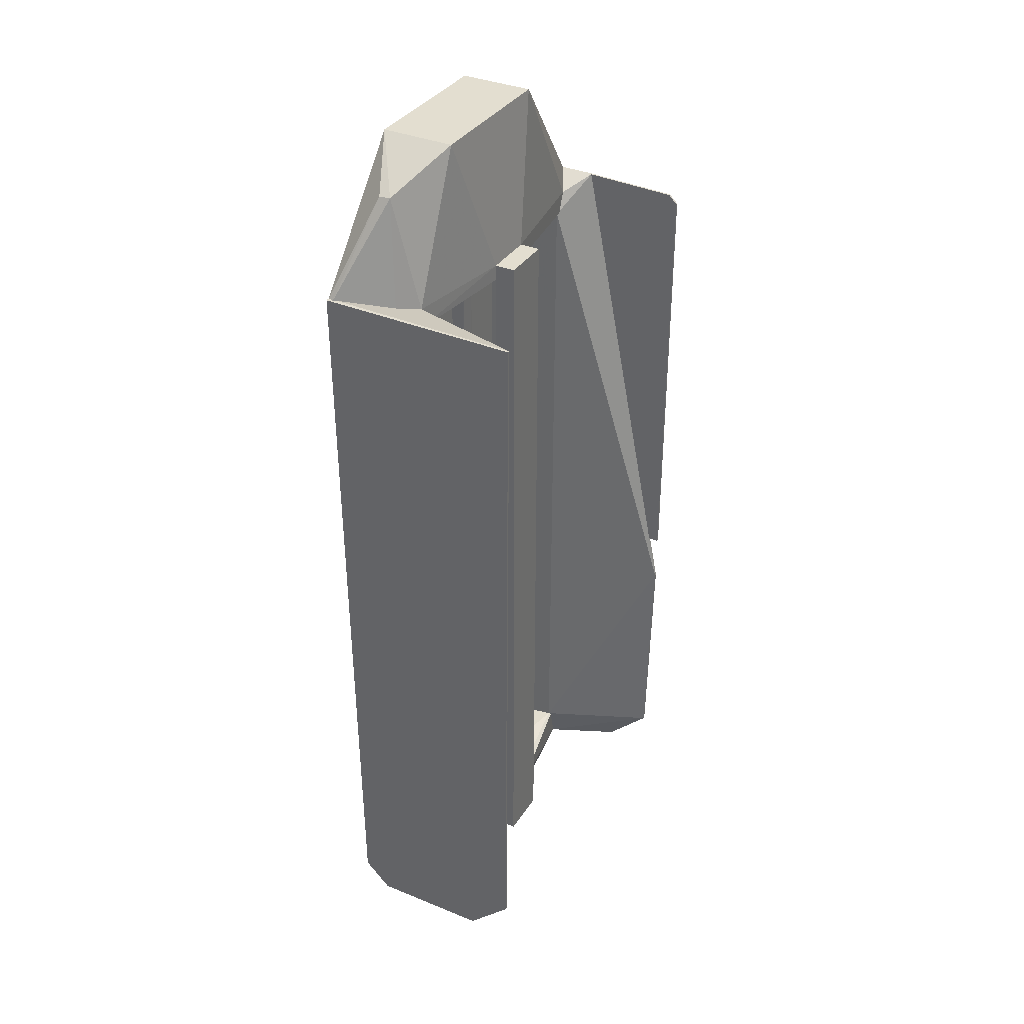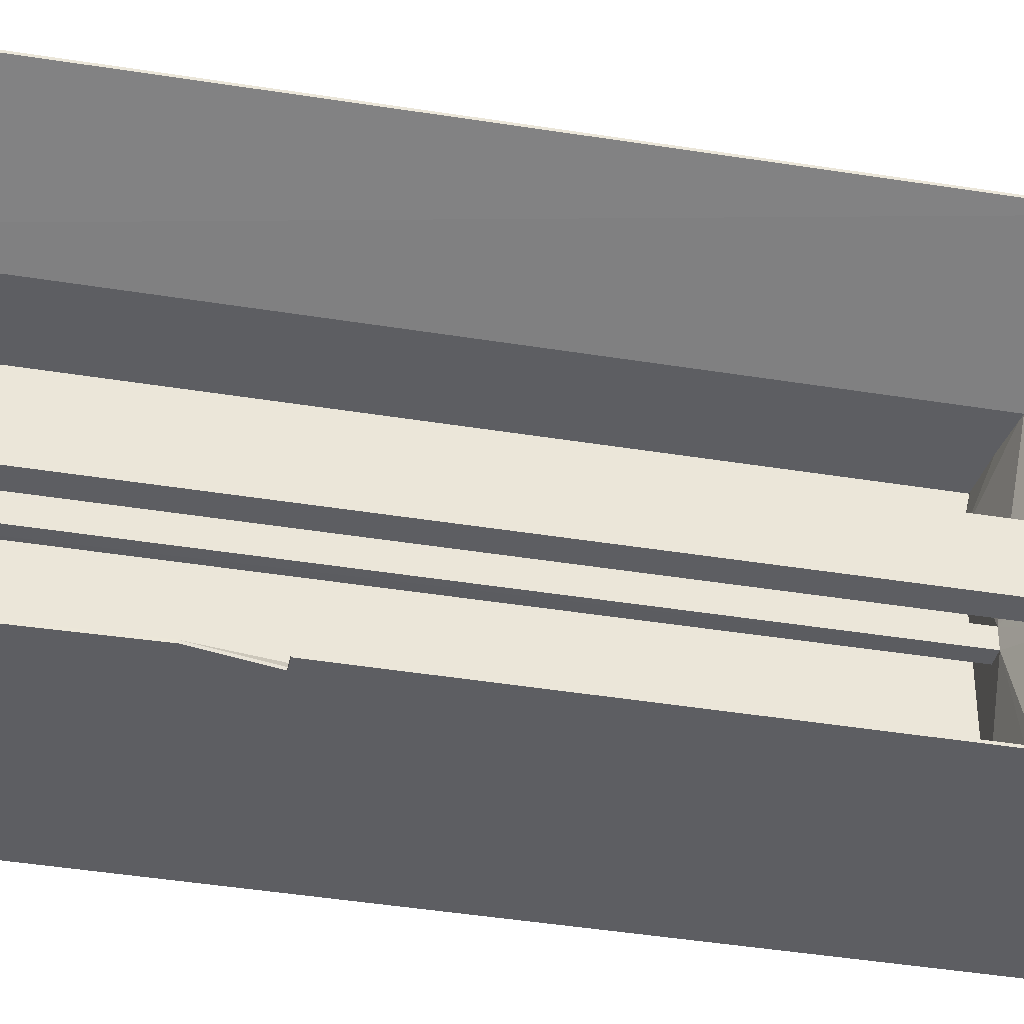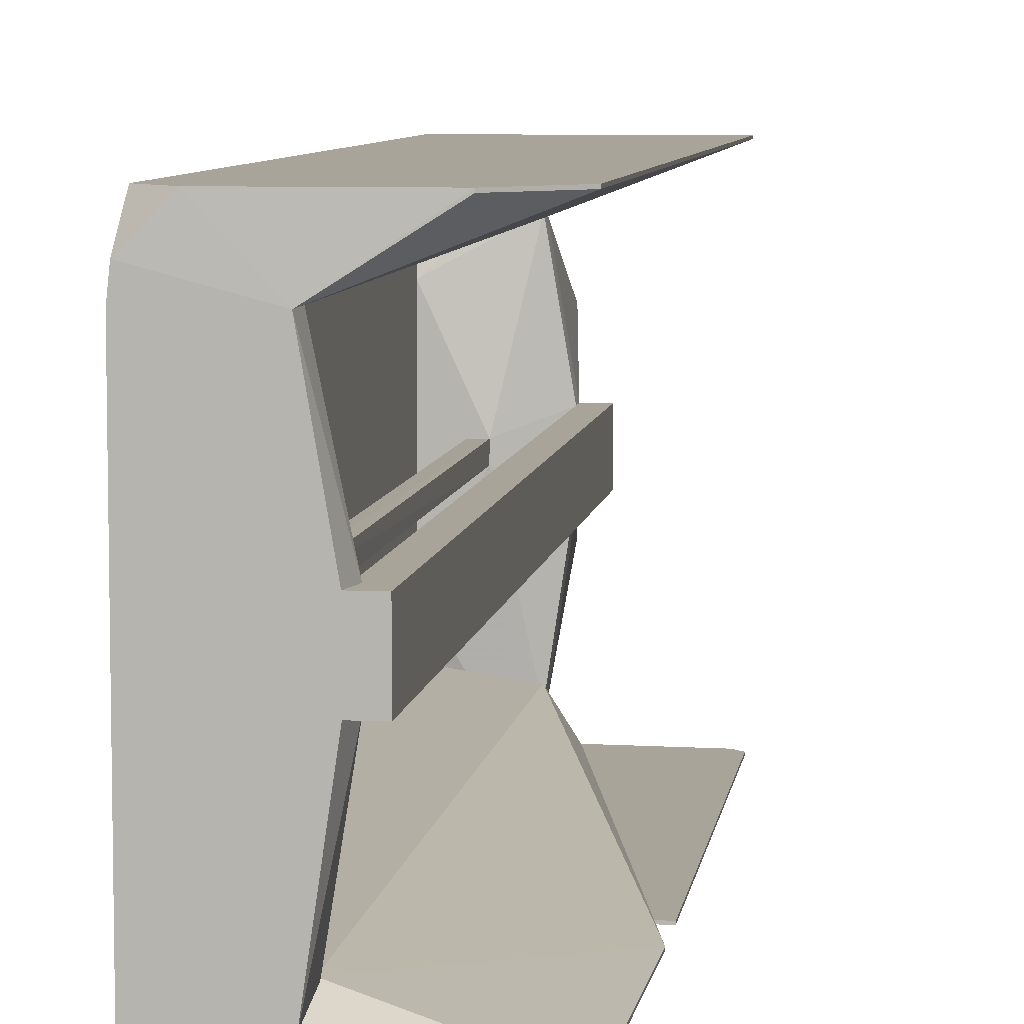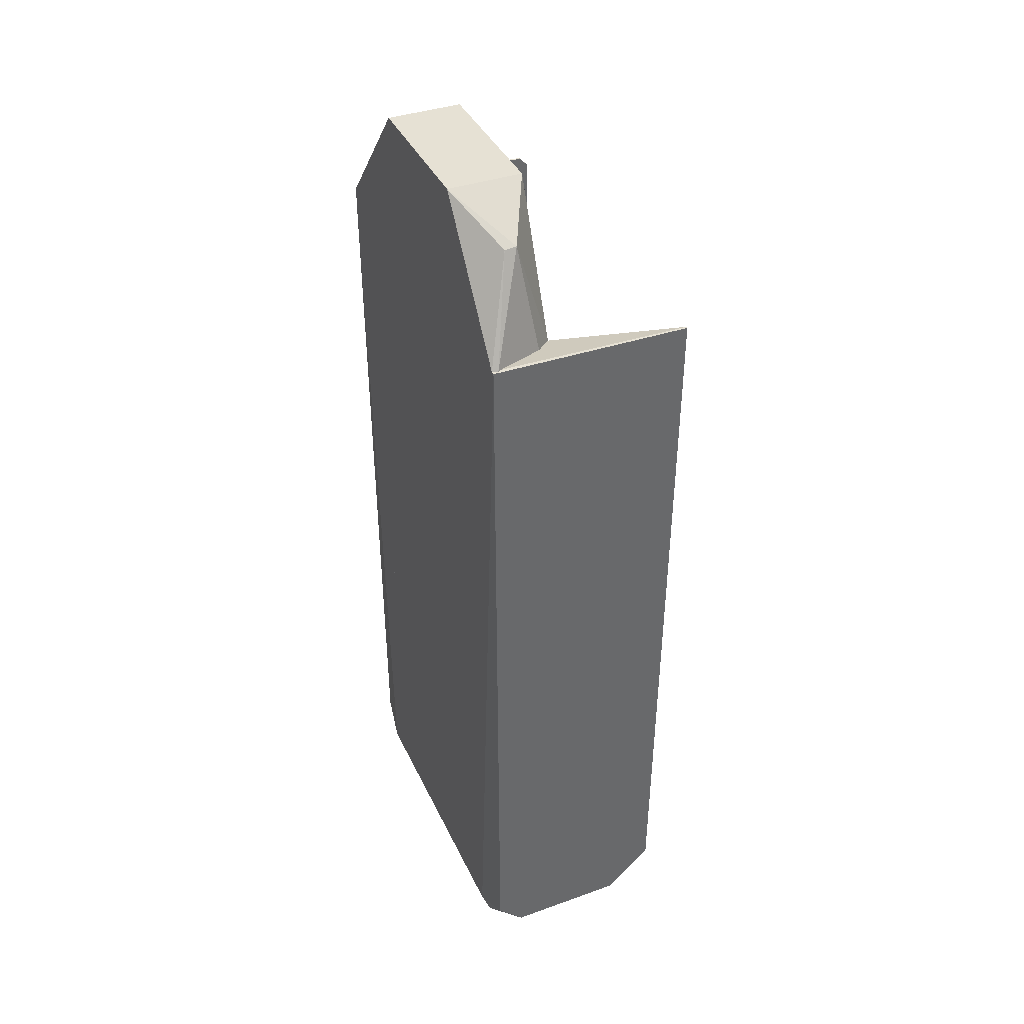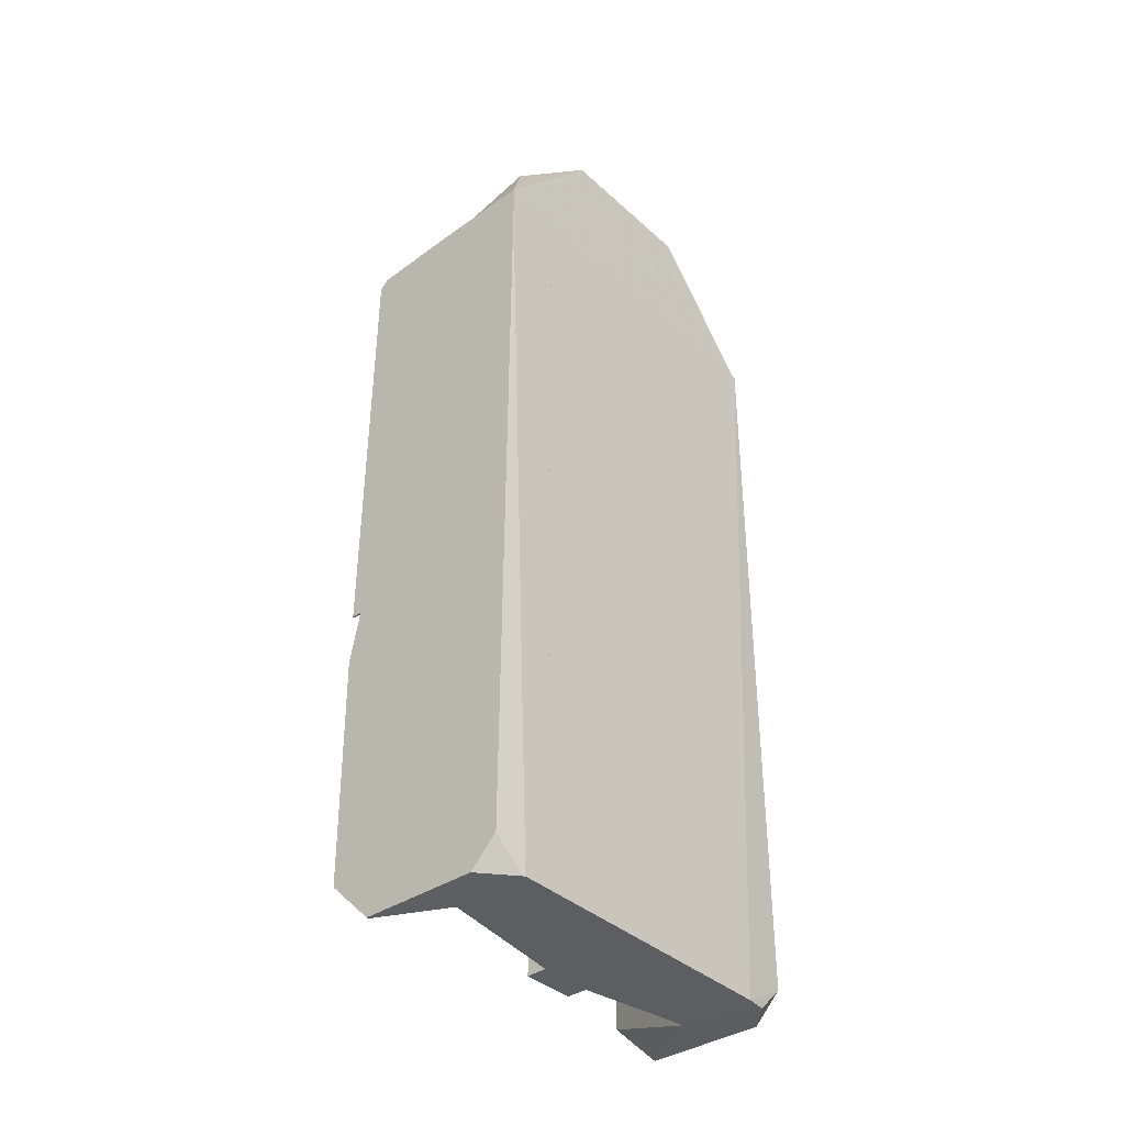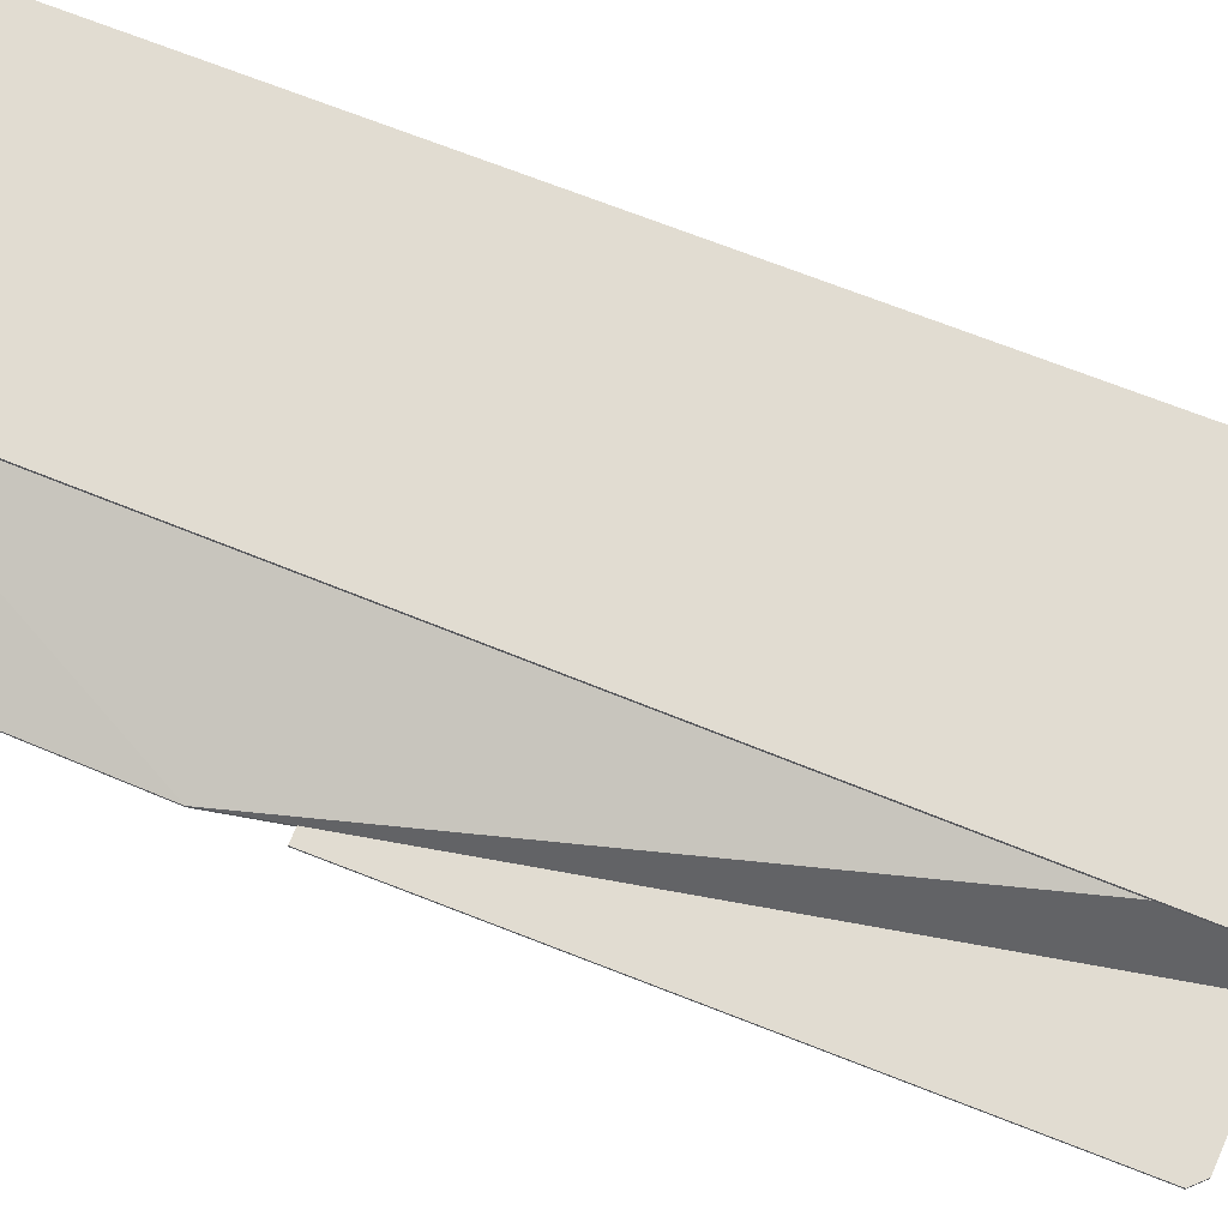
<metadata>
{"format":"obj","ext":"obj","renderer":"f3d","projection":"perspective","resolution":1024,"background":"white","views":[{"elev":35.7,"azim":-151.2,"up":"+Z"},{"elev":-39.3,"azim":-101.6,"up":"+Y"},{"elev":7.2,"azim":-172.0,"up":"+Y"},{"elev":39.1,"azim":156.7,"up":"+Z"},{"elev":-38.6,"azim":41.6,"up":"+Z"},{"elev":69.0,"azim":-68.2,"up":"+Y"}]}
</metadata>
<code>
o .\OBJs\front_part(V30L)000
v -0.02125 -0.0702 0.031
v -0.0602 -0.0702 -0.1425
v -0.05979 -0.0702 0.02641
v -0.0602 -0.071 -0.1425
v -0.02125 -0.071 -0.1425
v -0.05641 -0.071 0.02979
v -0.02125 -0.0702 -0.1425
v -0.05641 -0.0702 0.02979
v -0.05979 -0.071 0.02641
v -0.02125 -0.071 0.031
f 1 2 3
f 3 2 4
f 5 4 2
f 6 4 5
f 7 5 2
f 7 2 1
f 7 1 5
f 8 6 1
f 8 1 3
f 8 3 6
f 9 6 3
f 9 3 4
f 9 4 6
f 10 6 5
f 10 5 1
f 10 1 6
o .\OBJs\front_part(V30L)001
v -0.02125 0.01 0.026
v -0.02125 -0.01 0.026
v -0.02125 -0.01 -0.271
v -0.029 0.01 -0.271
v -0.029 -0.01 0.026
v -0.02125 0.01 -0.271
v -0.029 0.01 0.026
v -0.029 -0.01 -0.271
f 11 12 13
f 15 12 11
f 15 13 12
f 16 11 13
f 16 13 14
f 16 14 11
f 17 15 11
f 17 11 14
f 17 14 15
f 18 15 14
f 18 14 13
f 18 13 15
o .\OBJs\front_part(V30L)002
v 0.002857 0.002799 0.01157
v 0.003003 -0.002639 0.01158
v 0.002783 0.002867 -0.256
v -0.002771 0.002884 -0.2559
v -0.002558 -0.003066 0.01157
v -0.002614 0.003027 0.01157
v 0.002889 -0.002766 -0.256
v -0.002579 -0.003057 -0.256
f 19 20 21
f 24 19 21
f 24 21 22
f 24 22 23
f 24 23 20
f 24 20 19
f 25 21 20
f 25 20 23
f 26 25 23
f 26 23 22
f 26 22 21
f 26 21 25
o .\OBJs\front_part(V30L)003
v 0.0148 0.05261 -0.256
v 0.0148 -0.05949 -0.2559
v 0.0148 -0.059 -0.271
v -0.014 0.05261 -0.271
v -0.014 -0.054 -0.256
v 0.0148 0.05261 -0.271
v -0.002771 0.002884 -0.2559
v -0.014 -0.05915 -0.271
v -0.014 0.054 -0.2627
v -0.014 -0.05915 -0.256
v -0.023 0.01 -0.2627
v 0.014 0.05261 -0.256
v -0.02125 0.01 -0.271
v -0.023 -0.01 -0.2627
v -0.02125 -0.01 -0.271
f 27 28 29
f 32 27 29
f 32 29 30
f 33 28 27
f 34 29 28
f 34 30 29
f 35 32 30
f 35 27 32
f 36 34 28
f 36 33 31
f 36 28 33
f 37 35 30
f 37 31 33
f 37 33 35
f 37 36 31
f 38 35 33
f 38 33 27
f 38 27 35
f 39 37 30
f 39 30 34
f 40 34 36
f 40 36 37
f 40 37 39
f 41 40 39
f 41 39 34
f 41 34 40
o .\OBJs\front_part(V30L)004
v 0.0148 0.05261 0.01835
v 0.0148 -0.04899 0.031
v 0.0148 -0.04916 -0.256
v 0.014 0.05261 -0.256
v 0.014 -0.03883 0.031
v 0.0148 0.05261 -0.256
v 0.0148 -0.03883 0.031
v 0.014 0.05261 0.01835
v 0.014 -0.04899 0.031
v 0.014 -0.04899 -0.256
f 42 43 44
f 47 42 44
f 47 44 45
f 48 46 43
f 48 43 42
f 49 45 46
f 49 47 45
f 49 42 47
f 49 48 42
f 49 46 48
f 50 44 43
f 50 43 46
f 50 46 45
f 51 50 45
f 51 45 44
f 51 44 50
o .\OBJs\front_part(V30L)005
v 0.014 0.029 0.081
v 0.014 -0.029 0.081
v 0.0148 -0.03205 0.01158
v -0.014 0.054 0.01835
v -0.014 0.029 0.081
v 0.0148 0.06954 0.01835
v -0.014 -0.05915 0.026
v 0.014 0.03906 0.01158
v -0.002077 0.052 0.06716
v 0.0148 0.06954 0.031
v 0.0148 -0.071 0.031
v -0.014 -0.029 0.081
v -0.02125 0.01 0.026
v -0.014 -0.05915 0.01835
v 0.0148 0.03906 0.01158
v -0.007709 0.06 0.01835
v -0.014 0.05261 0.026
v 0.002424 0.052 0.06673
v 0.0007103 -0.0528 0.06632
v -0.02125 -0.01 0.026
v -0.007709 -0.071 0.01835
v -0.002558 -0.003066 0.01157
v 0.01261 0.0702 0.01835
v 0.01261 0.0702 0.031
v -0.007709 0.06 0.026
v -0.02125 -0.01 0.02
v -0.007709 -0.071 0.031
v 0.0148 -0.071 0.01835
v 0.014 -0.03205 0.01158
v -0.002614 0.003027 0.01157
v -0.02125 0.01 0.02
v -0.001274 -0.0528 0.06579
f 56 53 52
f 60 56 52
f 61 52 53
f 61 54 57
f 62 61 53
f 62 54 61
f 63 53 56
f 64 63 56
f 66 57 54
f 67 59 55
f 68 56 60
f 68 64 56
f 68 55 64
f 69 60 52
f 69 52 61
f 70 62 53
f 70 53 63
f 71 58 63
f 71 63 64
f 73 72 65
f 73 66 54
f 73 59 66
f 74 66 59
f 74 57 66
f 74 59 67
f 75 61 57
f 75 57 74
f 75 69 61
f 75 60 69
f 76 67 55
f 76 55 68
f 76 68 60
f 76 60 75
f 76 75 74
f 76 74 67
f 77 71 64
f 77 65 58
f 77 58 71
f 77 73 65
f 78 72 62
f 78 62 70
f 78 63 58
f 78 58 65
f 78 65 72
f 79 72 54
f 79 54 62
f 79 62 72
f 80 73 54
f 80 54 72
f 80 72 73
f 81 55 59
f 81 59 73
f 81 73 77
f 82 77 64
f 82 64 55
f 82 81 77
f 82 55 81
f 83 78 70
f 83 70 63
f 83 63 78
o .\OBJs\front_part(V30L)006
v 0.0148 0.071 0.031
v 0.0148 0.05261 0.01835
v 0.014 0.06 -0.271
v -0.04163 0.071 -0.2696
v -0.0602 0.0702 0.0305
v -0.014 0.05261 -0.271
v 0.01353 0.071 -0.2603
v 0.0148 0.05261 -0.271
v -0.0009356 0.05261 0.026
v -0.0602 0.071 0.0305
v 0.003372 0.071 -0.2704
v -0.05857 0.0702 -0.2526
v 0.0148 0.06954 0.031
v -0.014 0.05261 0.026
v -0.04163 0.0702 -0.2696
v -0.05857 0.071 -0.2526
f 90 87 84
f 91 84 85
f 91 90 84
f 91 86 90
f 91 89 86
f 91 85 89
f 93 88 84
f 93 84 87
f 94 89 87
f 94 86 89
f 94 90 86
f 94 87 90
f 95 89 88
f 95 88 93
f 96 92 85
f 96 85 84
f 96 84 88
f 97 88 89
f 97 89 85
f 97 85 92
f 97 96 88
f 97 92 96
f 98 95 87
f 98 87 89
f 98 89 95
f 99 95 93
f 99 93 87
f 99 87 95
o .\OBJs\front_part(V30L)007
v -0.007709 -0.0702 0.031
v 0.0148 -0.071 0.01835
v 0.014 -0.04899 -0.256
v -0.04163 -0.0702 -0.2696
v -0.0602 -0.071 -0.1625
v 0.01353 -0.071 -0.2603
v 0.0148 -0.04899 0.01835
v -0.02125 -0.071 0.031
v -0.014 -0.054 -0.256
v 0.0148 -0.059 -0.271
v -0.05857 -0.071 -0.2526
v -0.007709 -0.071 0.031
v -0.014 -0.054 0.01835
v -0.014 -0.05915 0.026
v 0.0148 -0.04916 -0.256
v 0.003372 -0.071 -0.2704
v -0.014 -0.05915 -0.271
v -0.05857 -0.0702 -0.2526
v -0.02125 -0.0702 0.031
v 0.014 -0.04899 0.01835
v -0.007709 -0.05915 0.026
v 0.014 -0.06 -0.271
v -0.04163 -0.071 -0.2696
v -0.0602 -0.0702 -0.1625
f 105 101 104
f 106 100 101
f 107 104 101
f 109 101 105
f 109 106 101
f 110 105 104
f 111 107 101
f 111 101 100
f 111 100 107
f 114 109 102
f 114 102 106
f 114 106 109
f 115 105 110
f 116 108 102
f 116 102 109
f 117 110 104
f 117 108 116
f 117 116 103
f 117 103 110
f 118 104 107
f 118 113 112
f 118 107 100
f 118 100 113
f 119 106 102
f 119 102 108
f 119 108 112
f 119 113 106
f 119 112 113
f 120 113 100
f 120 100 106
f 120 106 113
f 121 109 105
f 121 105 115
f 121 116 109
f 121 115 116
f 122 115 110
f 122 110 103
f 122 116 115
f 122 103 116
f 123 112 108
f 123 108 117
f 123 117 104
f 123 118 112
f 123 104 118

</code>
